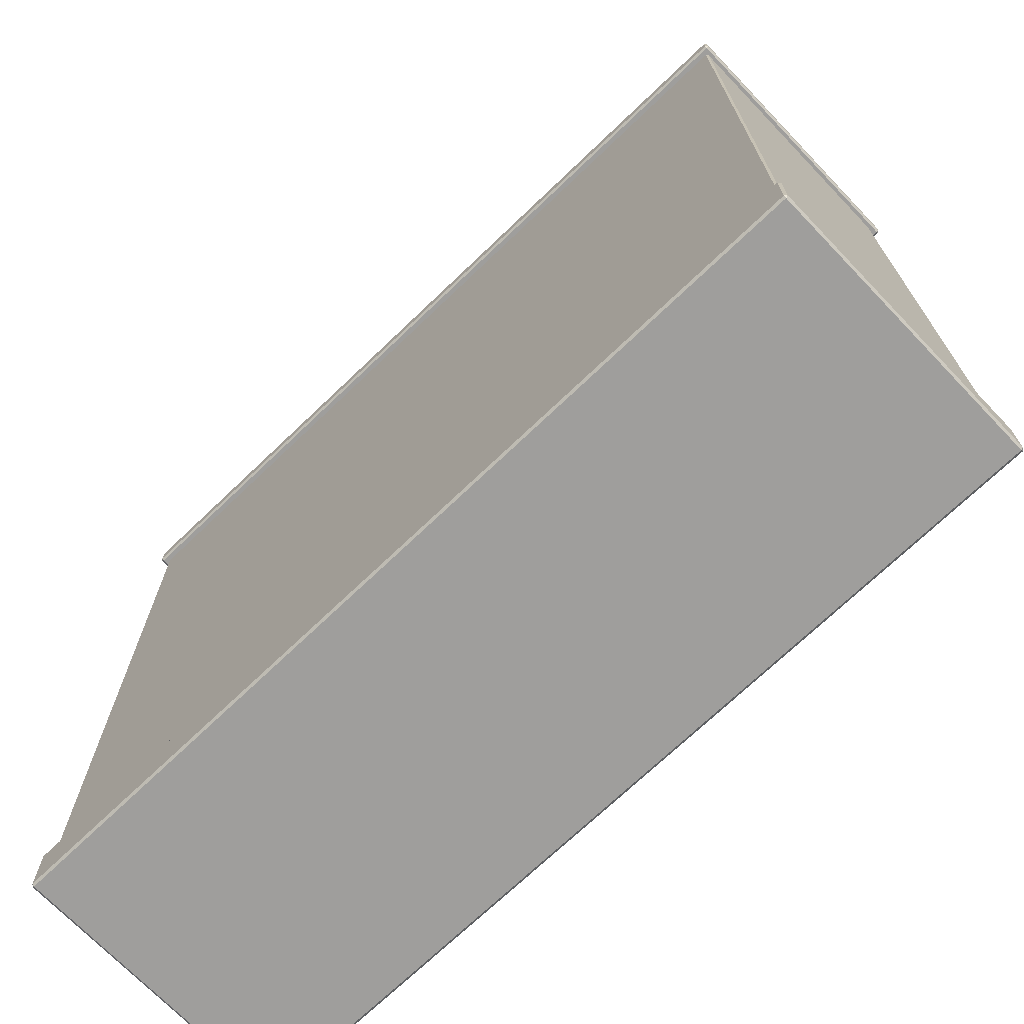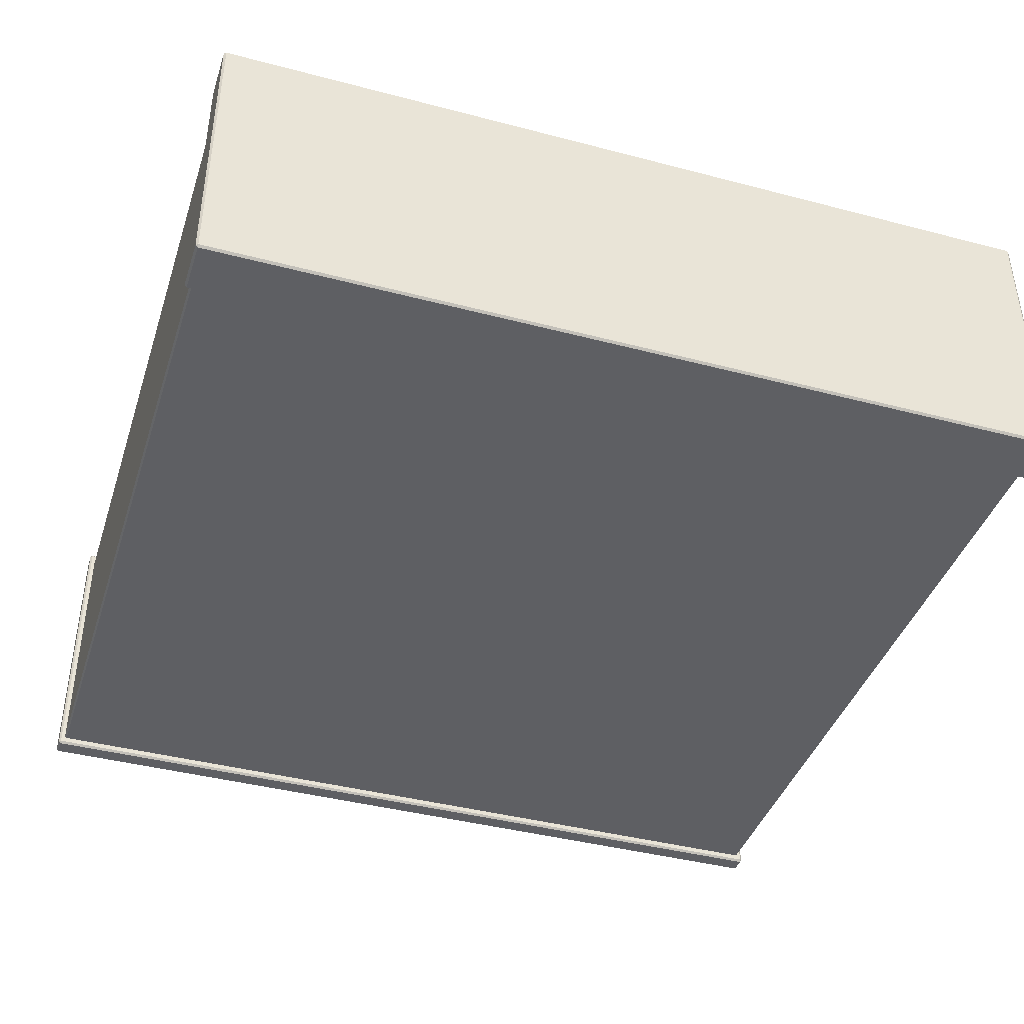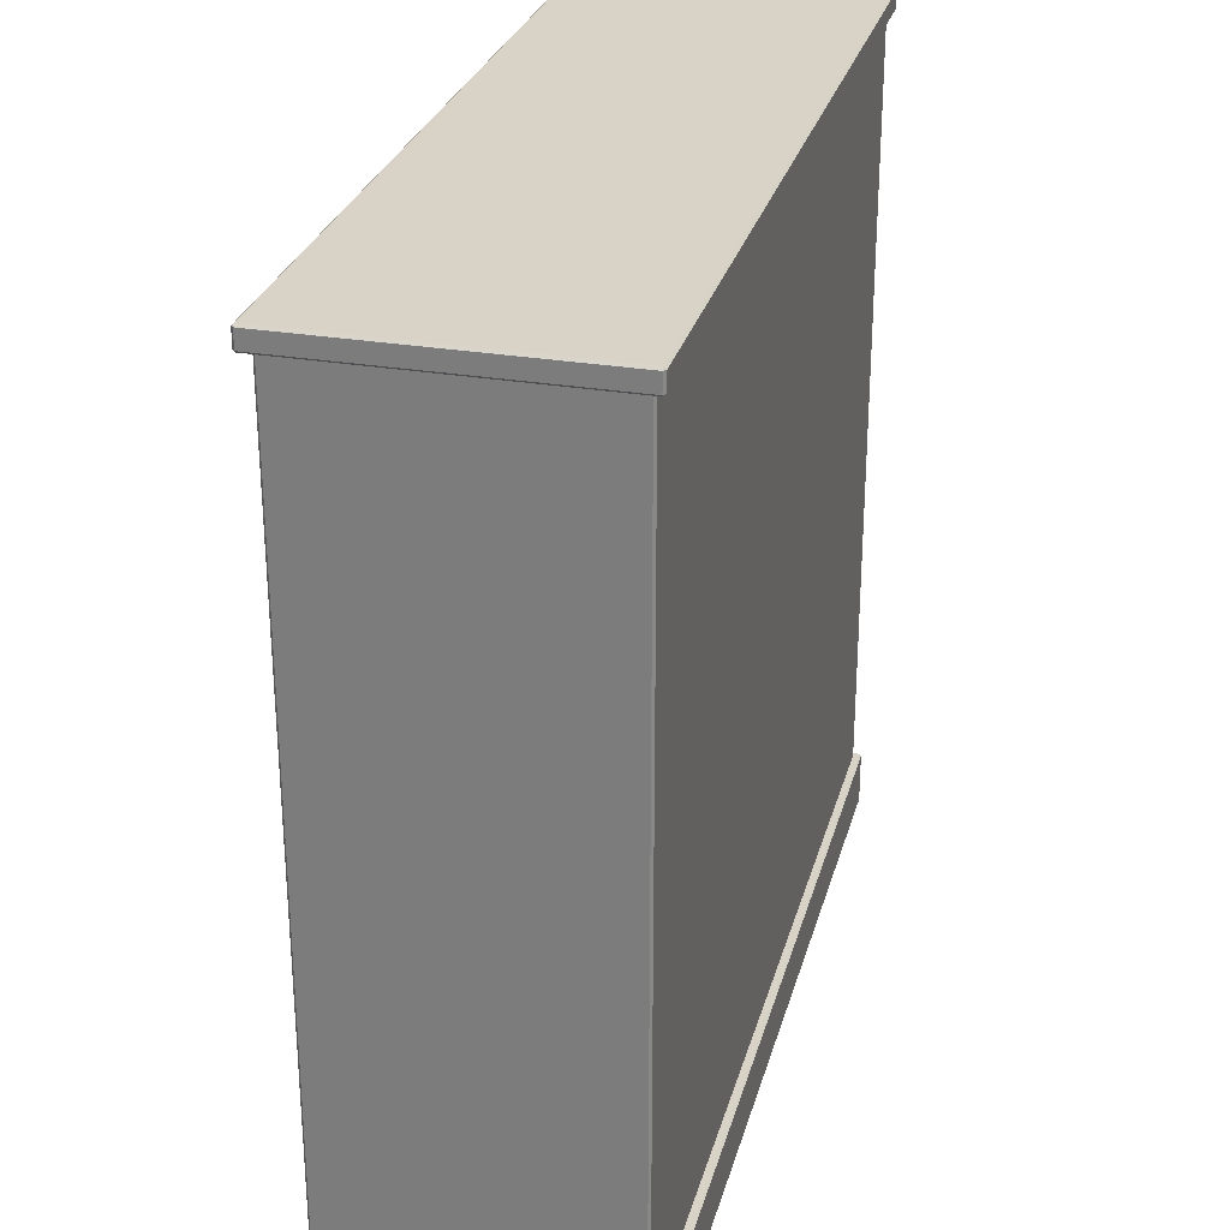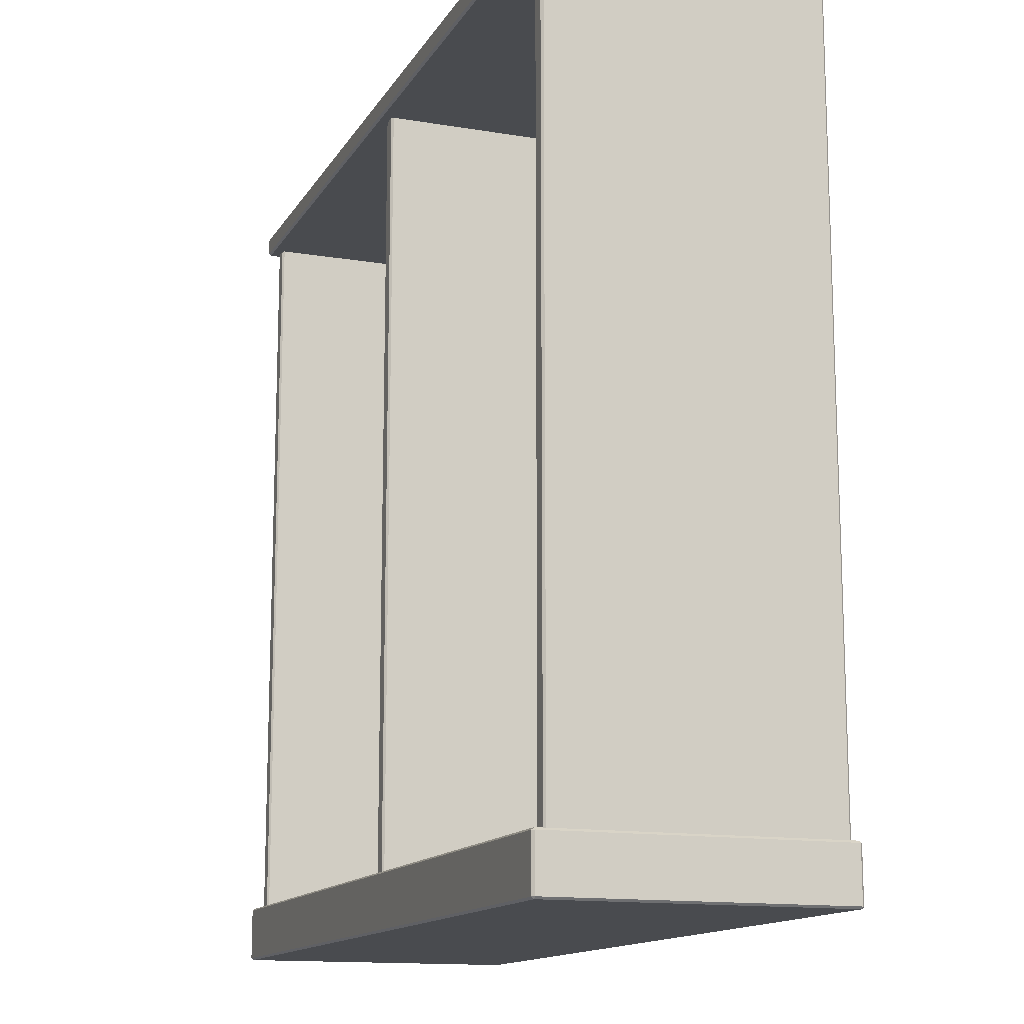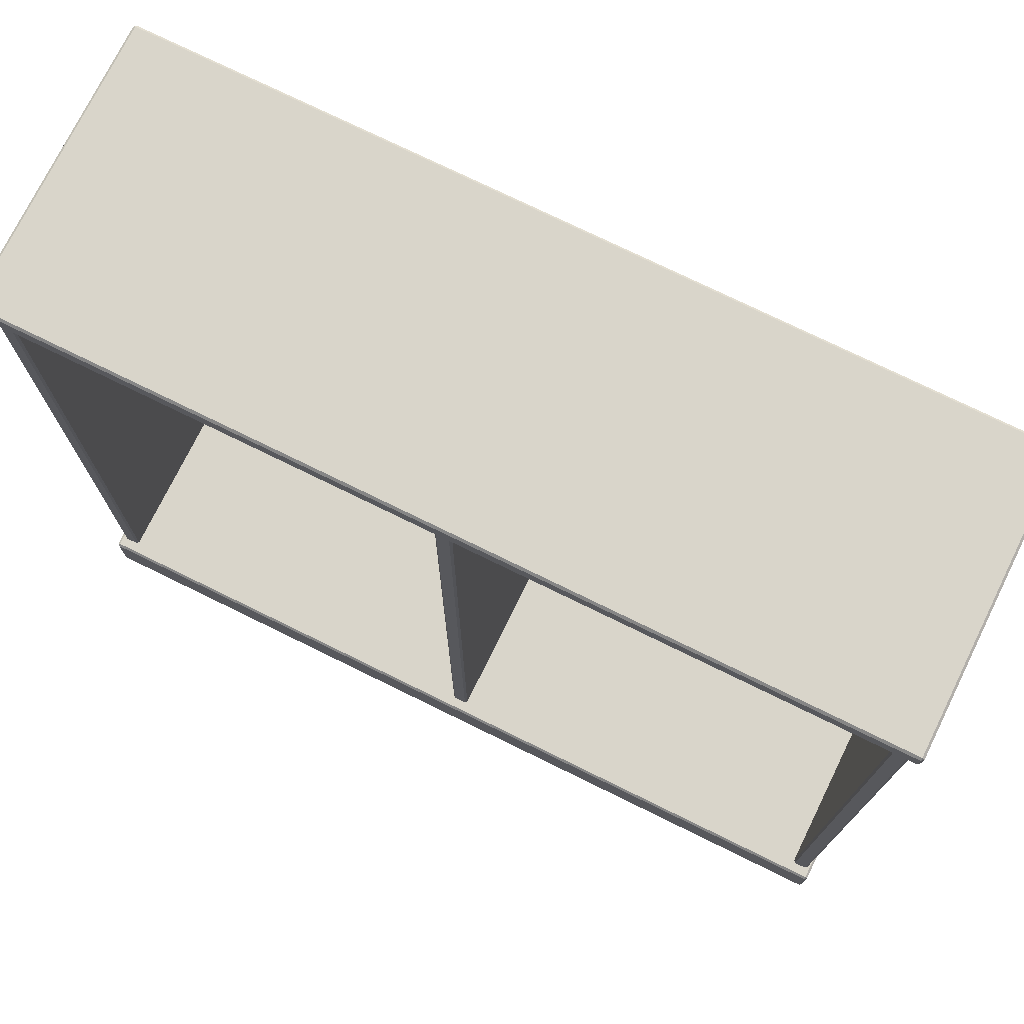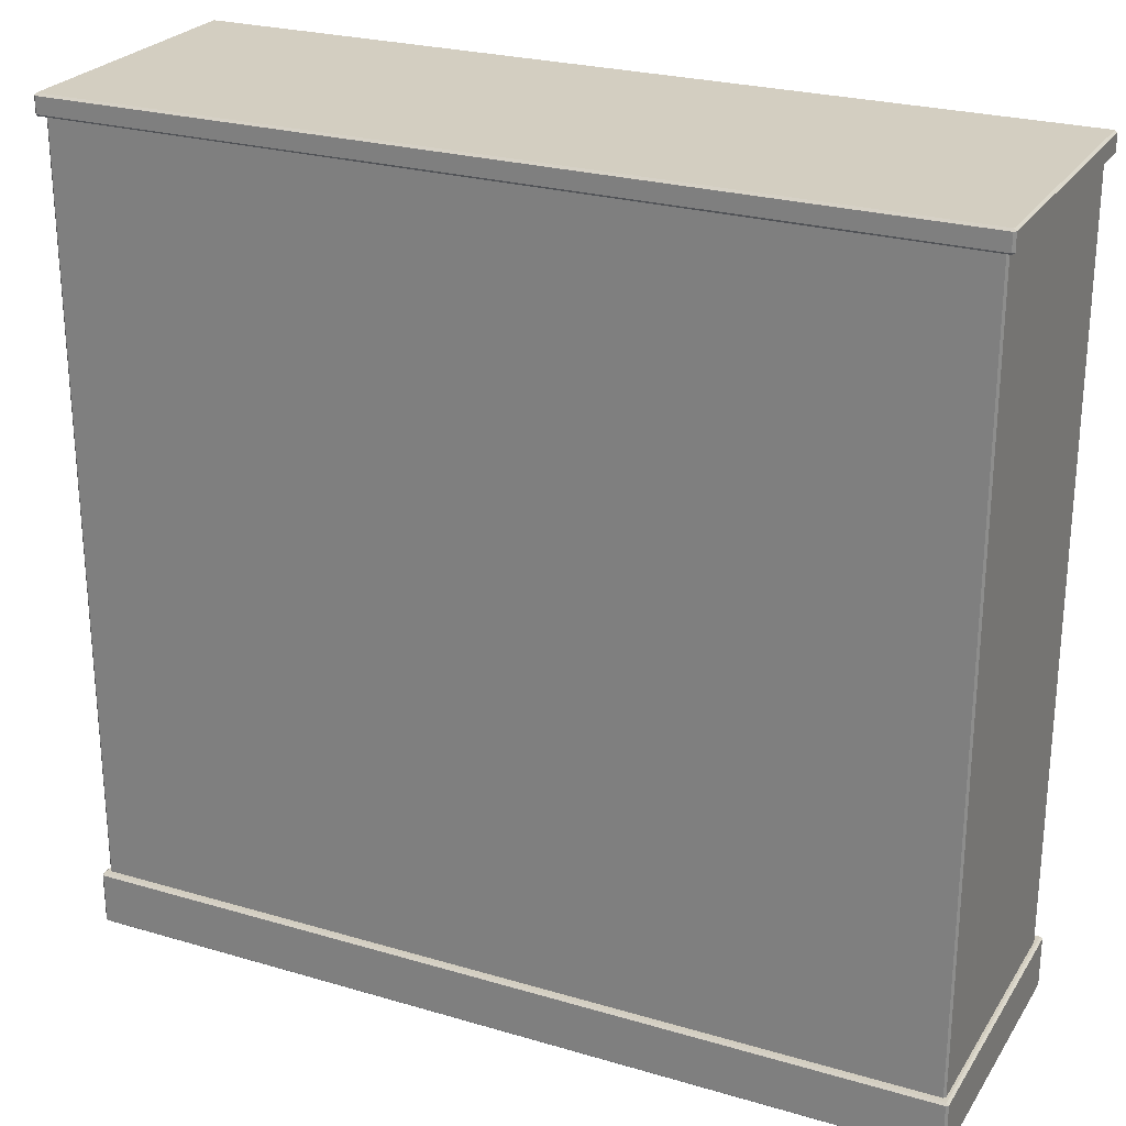
<metadata>
{"format":"obj","ext":"obj","renderer":"f3d","projection":"perspective","resolution":1024,"background":"white","views":[{"elev":-71.1,"azim":-136.2,"up":"+Y"},{"elev":-41.2,"azim":-17.7,"up":"+Z"},{"elev":28.2,"azim":104.4,"up":"+Y"},{"elev":-13.8,"azim":69.6,"up":"+Y"},{"elev":74.5,"azim":26.2,"up":"+Y"},{"elev":25.3,"azim":-154.6,"up":"+Y"}]}
</metadata>
<code>
v -105.7 0.5028 34.76
v -105.1 -2e-06 34.76
v -105.1 0.5028 35.31
v 105.1 -2e-06 34.76
v 105.7 0.5028 34.76
v 105.1 0.5028 35.31
v -105.1 13.51 34.76
v -105.7 13.01 34.76
v -105.1 13.01 35.31
v 105.7 13.01 34.76
v 105.1 13.51 34.76
v 105.1 13.01 35.31
v -105.1 13.01 -35.08
v -105.7 13.01 -34.52
v -105.1 13.51 -34.52
v 105.7 13.01 -34.52
v 105.1 13.01 -35.08
v 105.1 13.51 -34.52
v -105.1 -2e-06 -34.52
v -105.7 0.5028 -34.52
v -105.1 0.5028 -35.08
v 105.7 0.5028 -34.52
v 105.1 -2e-06 -34.52
v 105.1 0.5028 -35.08
v -105.9 199.6 34.76
v -105.4 199.1 34.76
v -105.4 199.6 35.31
v 105.4 199.1 34.76
v 105.9 199.6 34.76
v 105.4 199.6 35.31
v -105.4 204.1 34.76
v -105.9 203.6 34.76
v -105.4 203.6 35.31
v 105.9 203.6 34.76
v 105.4 204.1 34.76
v 105.4 203.6 35.31
v -105.4 203.6 -35.08
v -105.9 203.6 -34.52
v -105.4 204.1 -34.52
v 105.9 203.6 -34.52
v 105.4 203.6 -35.08
v 105.4 204.1 -34.52
v -105.4 199.1 -34.52
v -105.9 199.6 -34.52
v -105.4 199.6 -35.08
v 105.9 199.6 -34.52
v 105.4 199.1 -34.52
v 105.4 199.6 -35.08
v 2.01 199.1 -33.27
v -2.01 199.1 -33.27
v -2.01 13.51 -33.27
v 2.01 13.51 -33.27
v -100.5 13.51 -30.33
v -2.01 13.51 -30.33
v -2.01 199.1 -30.33
v -100.5 199.1 -30.33
v 2.01 13.51 -30.33
v 2.01 199.1 -30.33
v 100.5 13.51 -30.33
v 100.5 199.1 -30.33
v -103.9 13.51 32.5
v -104.4 13.51 32.01
v -104.4 199.1 32.01
v -103.9 199.1 32.5
v 104.4 13.51 32.01
v 103.9 13.51 32.5
v 103.9 199.1 32.5
v 104.4 199.1 32.01
v -103.9 199.1 -33.27
v -104.4 199.1 -32.78
v -104.4 13.51 -32.78
v -103.9 13.51 -33.27
v 104.4 199.1 -32.78
v 103.9 199.1 -33.27
v 103.9 13.51 -33.27
v 104.4 13.51 -32.78
v -100.5 13.51 32.01
v -101 13.51 32.5
v -101 199.1 32.5
v -100.5 199.1 32.01
v 100.5 199.1 32.01
v 101 199.1 32.5
v 101 13.51 32.5
v 100.5 13.51 32.01
v 2.01 13.51 32.01
v 1.52 13.51 32.5
v 1.52 199.1 32.5
v 2.01 199.1 32.01
v -1.52 13.51 32.5
v -2.01 13.51 32.01
v -2.01 199.1 32.01
v -1.52 199.1 32.5
f 19 23 4 2
f 6 12 9 3
f 8 14 20 1
f 22 16 10 5
f 11 18 15 7
f 17 24 21 13
f 2 1 20 19
f 3 2 4 6
f 1 3 9 8
f 5 4 23 22
f 6 5 10 12
f 8 7 15 14
f 7 9 12 11
f 11 10 16 18
f 14 13 21 20
f 13 15 18 17
f 17 16 22 24
f 19 21 24 23
f 1 2 3
f 4 5 6
f 7 8 9
f 10 11 12
f 13 14 15
f 16 17 18
f 19 20 21
f 22 23 24
f 43 47 28 26
f 30 36 33 27
f 32 38 44 25
f 46 40 34 29
f 35 42 39 31
f 41 48 45 37
f 26 25 44 43
f 27 26 28 30
f 25 27 33 32
f 29 28 47 46
f 30 29 34 36
f 32 31 39 38
f 31 33 36 35
f 35 34 40 42
f 38 37 45 44
f 37 39 42 41
f 41 40 46 48
f 43 45 48 47
f 25 26 27
f 28 29 30
f 31 32 33
f 34 35 36
f 37 38 39
f 40 41 42
f 43 44 45
f 46 47 48
f 64 61 78 79
f 51 72 69 50
f 68 65 76 73
f 70 71 62 63
f 82 83 66 67
f 49 74 75 52
f 92 89 86 87
f 50 49 52 51
f 53 54 55 56
f 58 57 59 60
f 90 91 55 54
f 80 77 53 56
f 88 85 57 58
f 84 81 60 59
f 62 61 64 63
f 66 65 68 67
f 70 69 72 71
f 74 73 76 75
f 78 77 80 79
f 82 81 84 83
f 86 85 88 87
f 90 89 92 91

</code>
